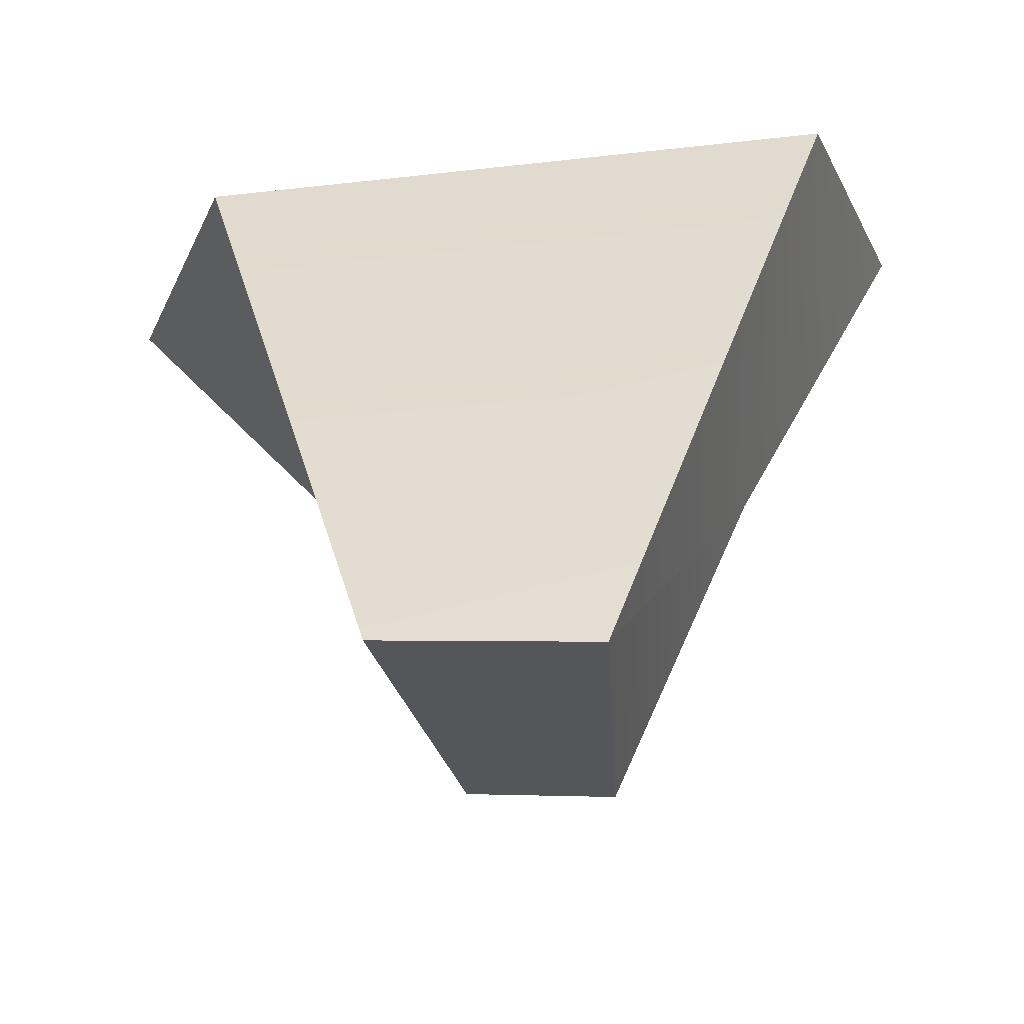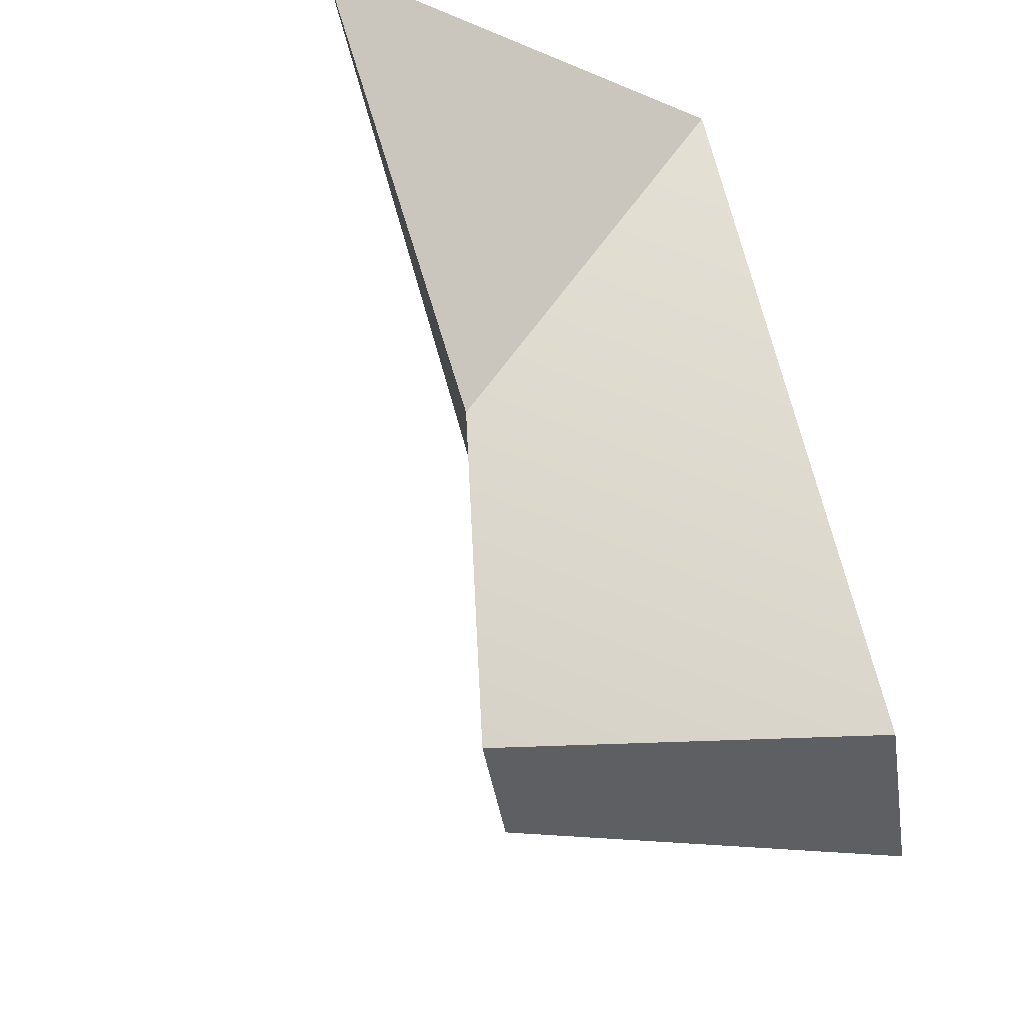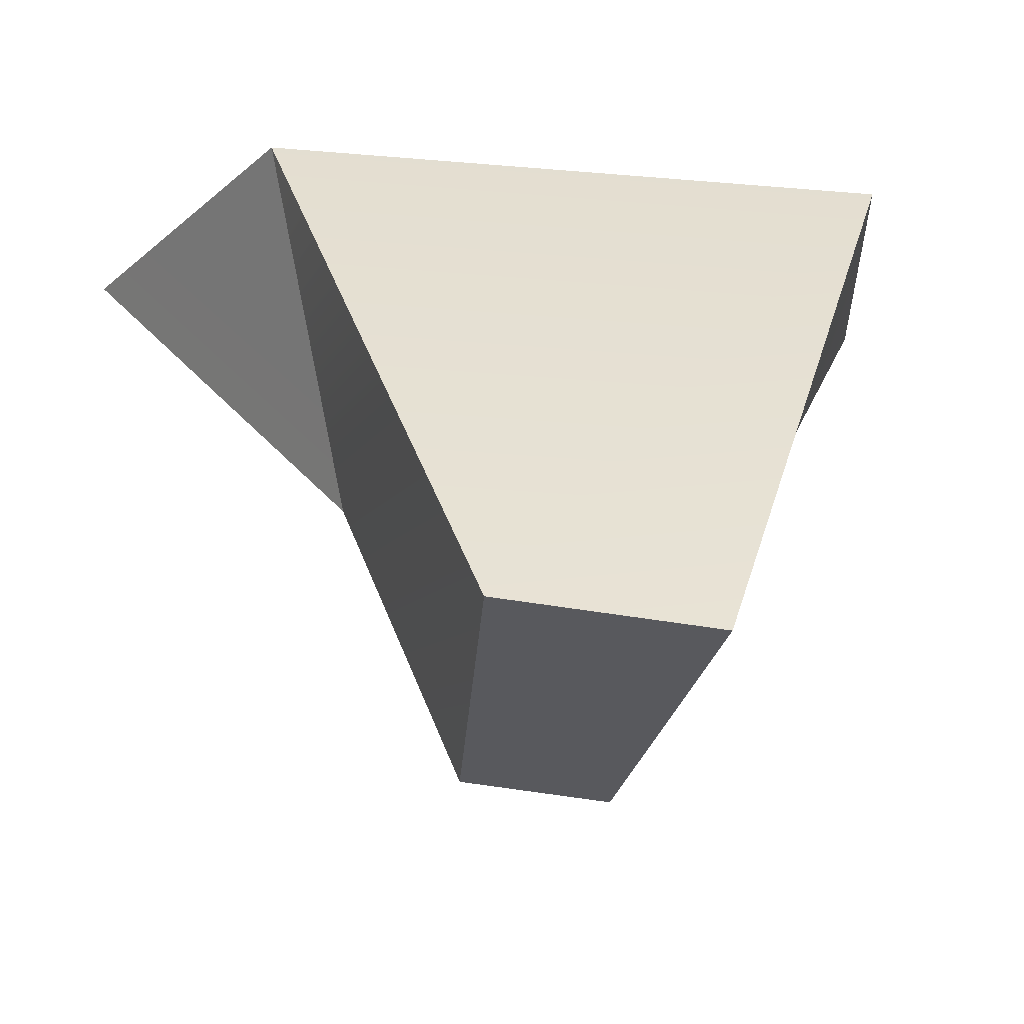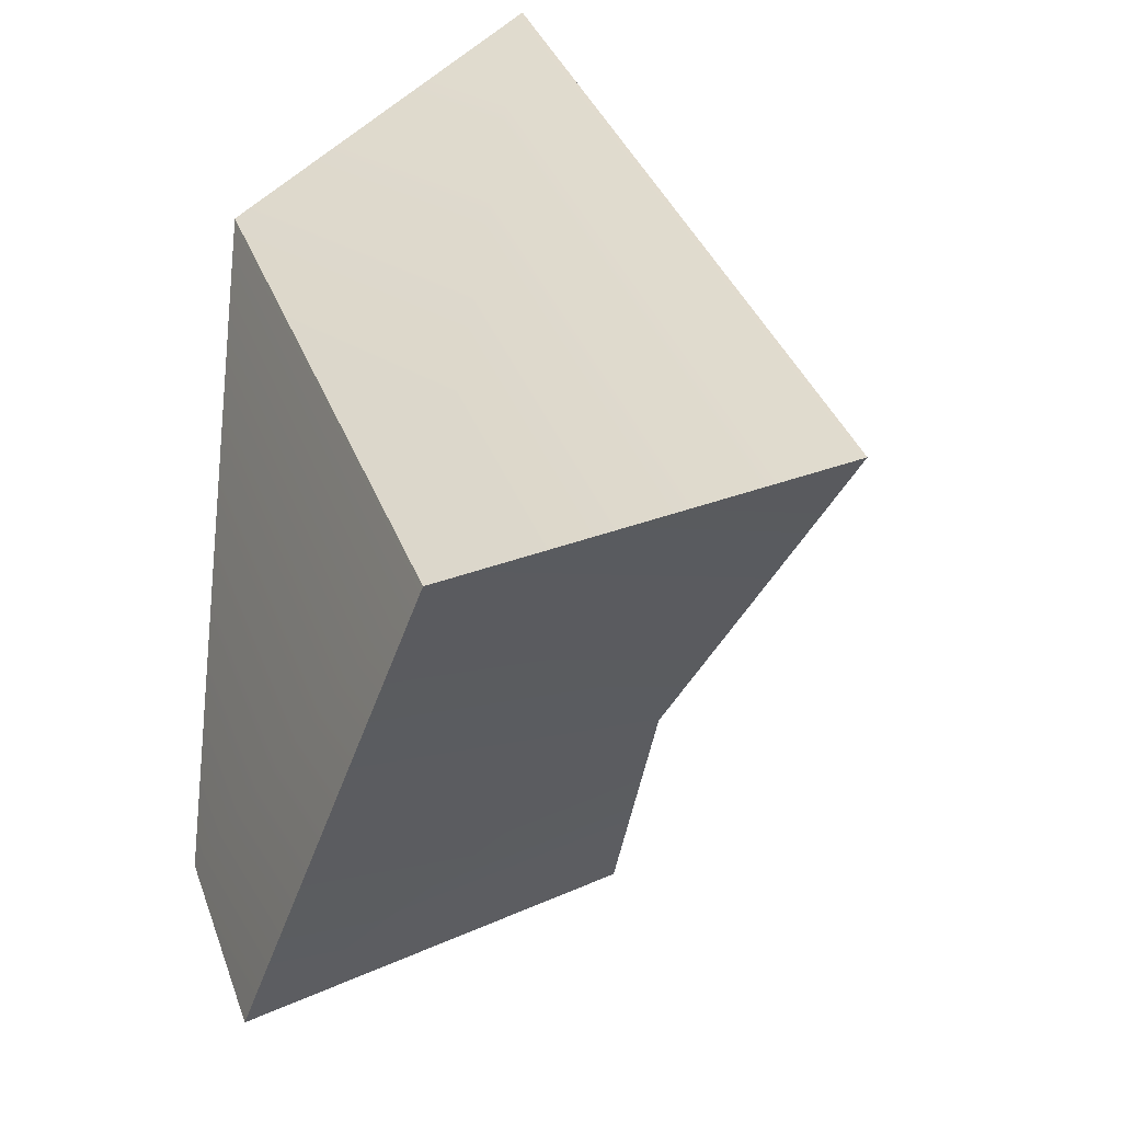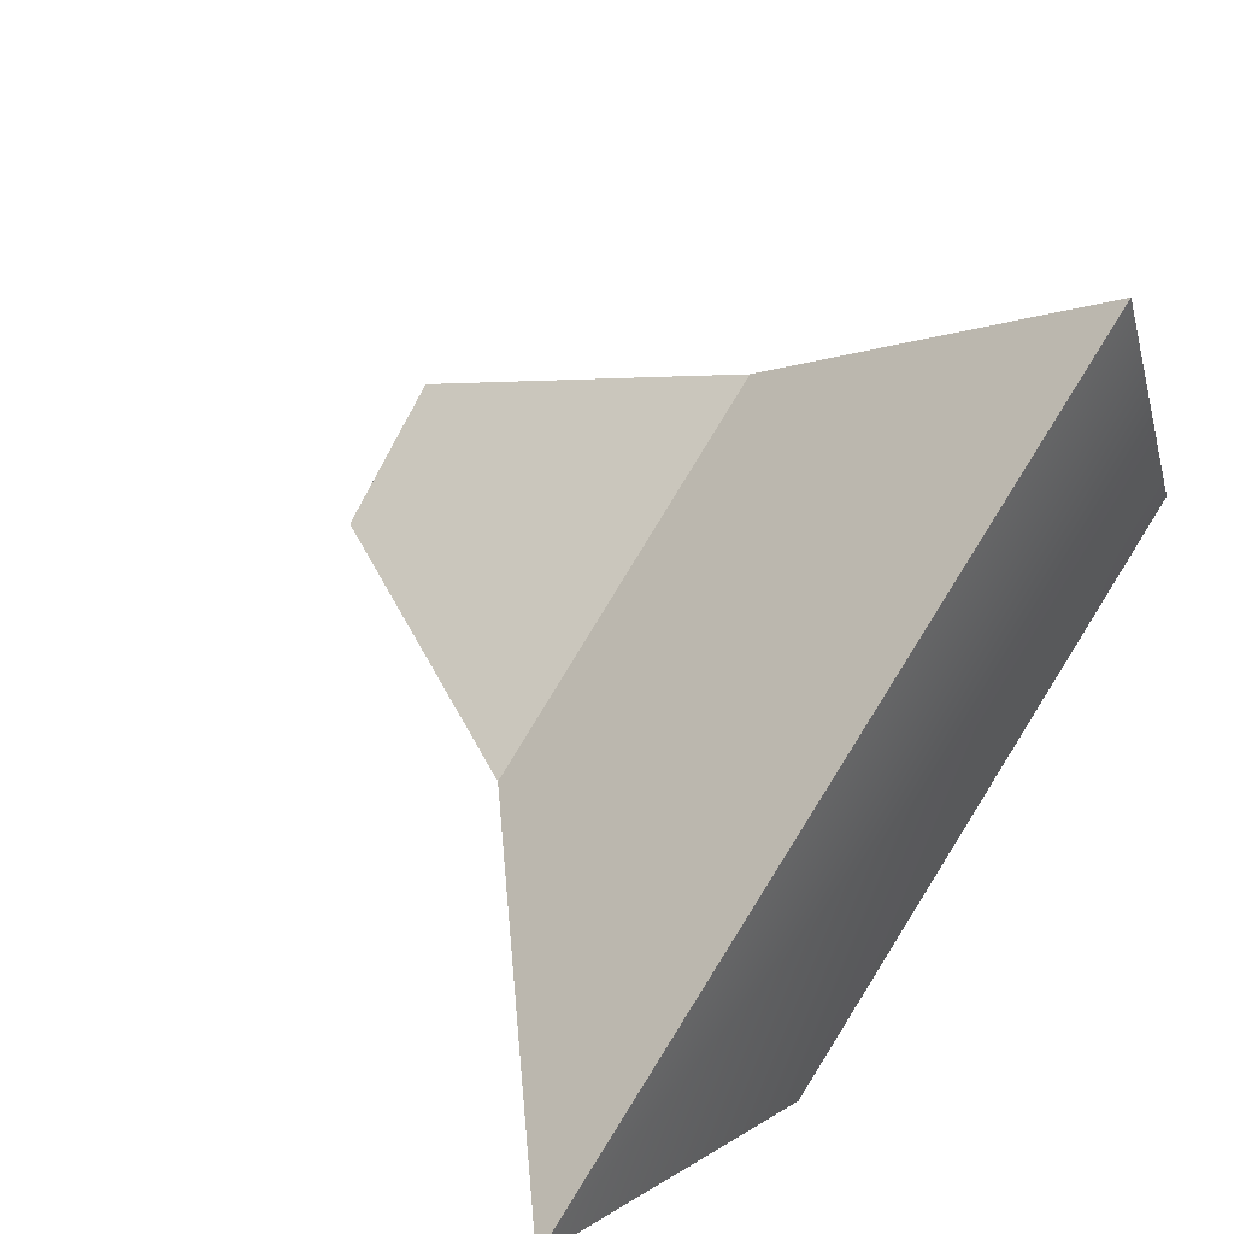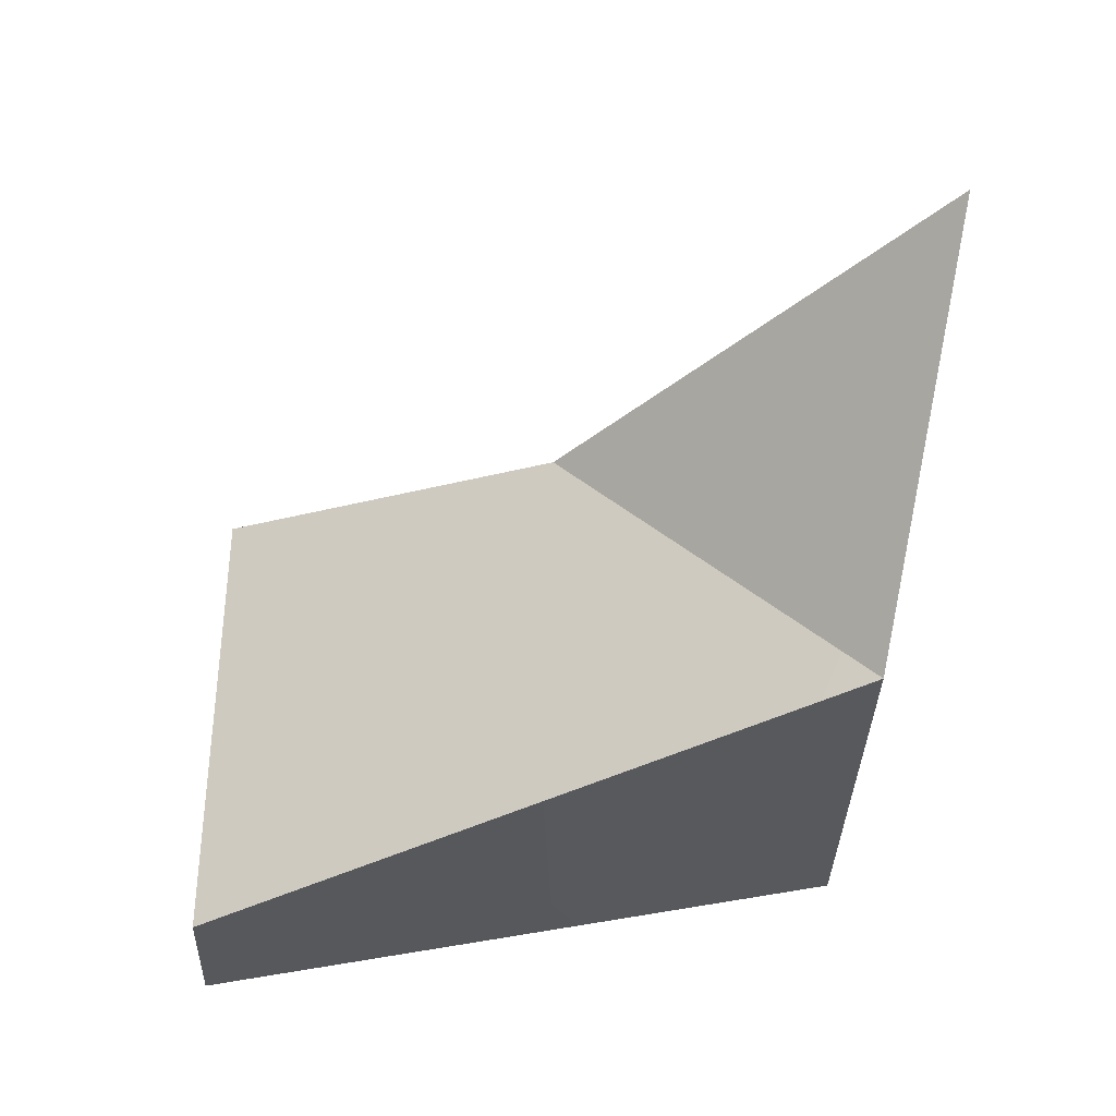
<metadata>
{"format":"obj","ext":"obj","renderer":"f3d","projection":"perspective","resolution":1024,"background":"white","views":[{"elev":-30.3,"azim":-127.1,"up":"+Y"},{"elev":-34.7,"azim":141.3,"up":"+Y"},{"elev":-33.5,"azim":-143.3,"up":"+Y"},{"elev":35.3,"azim":-66.4,"up":"+Y"},{"elev":32.6,"azim":136.6,"up":"+Z"},{"elev":-65.7,"azim":92.3,"up":"+Z"}]}
</metadata>
<code>
g default
v -16.91 33.94 -4.875
v -24.79 14.48 -3.516
v -31.65 33.74 8.73
v -29.79 13.81 1.073
v -25.4 36.26 18.05
v -4.748 36.55 -0.6779
v -16.57 15.29 6.01
v -20.08 14.82 9.256
v -13.62 25.22 3.206
v -23.77 24.75 12.07
g polySurface234
f 3 1 2 4
f 3 5 6 1
f 4 2 7 8
f 1 6 9
f 5 3 10
f 5 10 9
f 6 5 9
f 4 8 10
f 7 2 9
f 8 7 9 10
f 1 9 2
f 10 3 4

</code>
